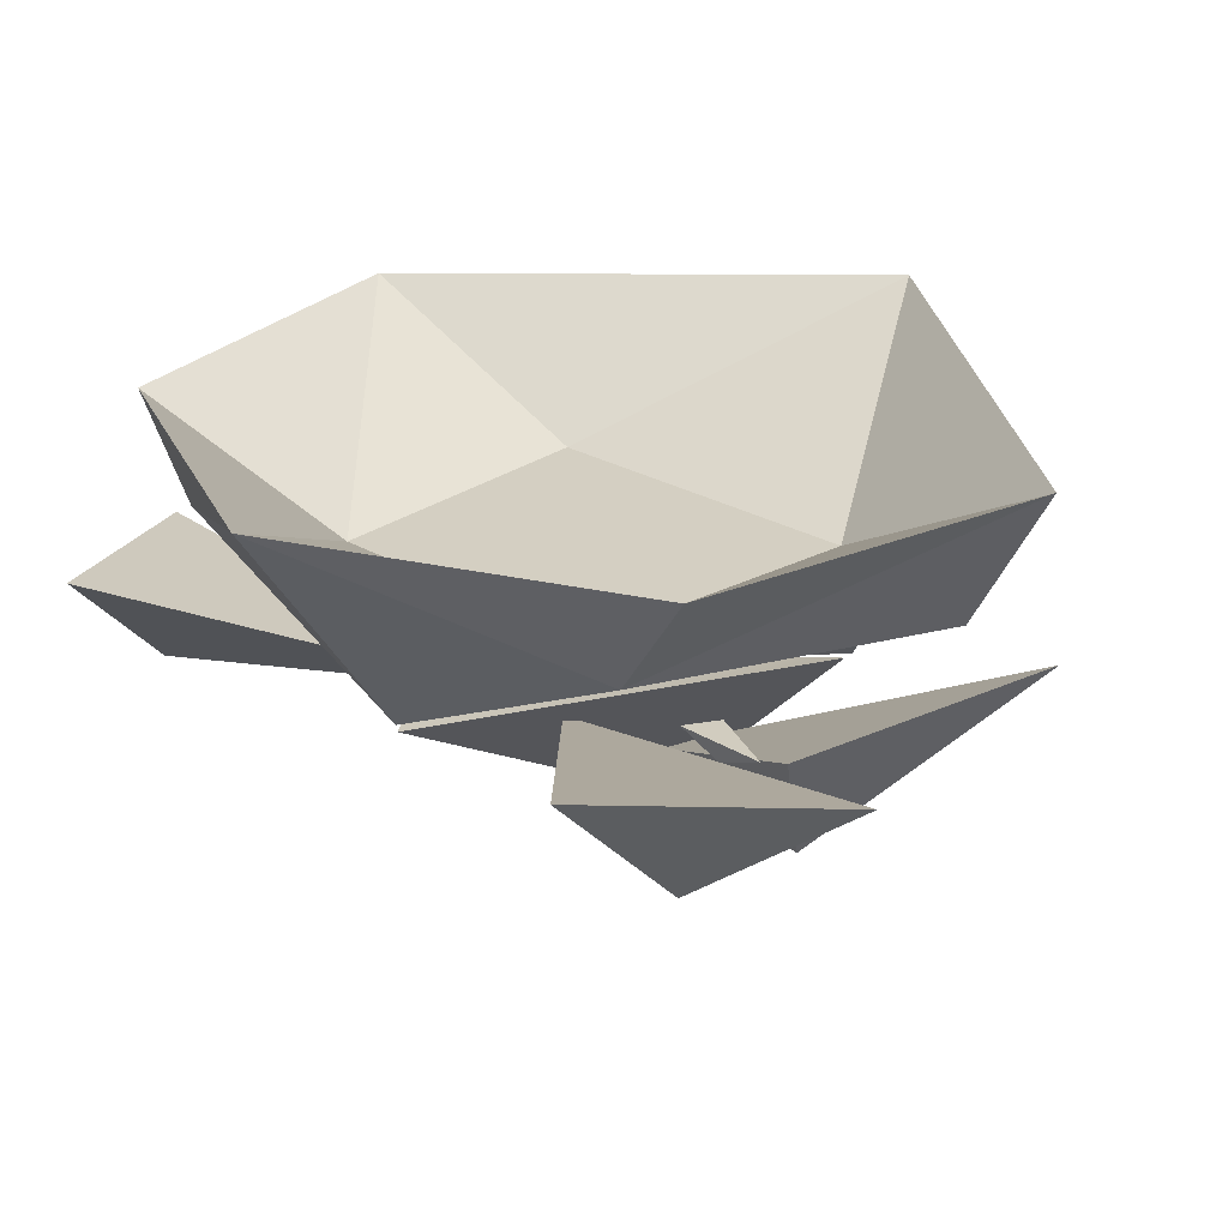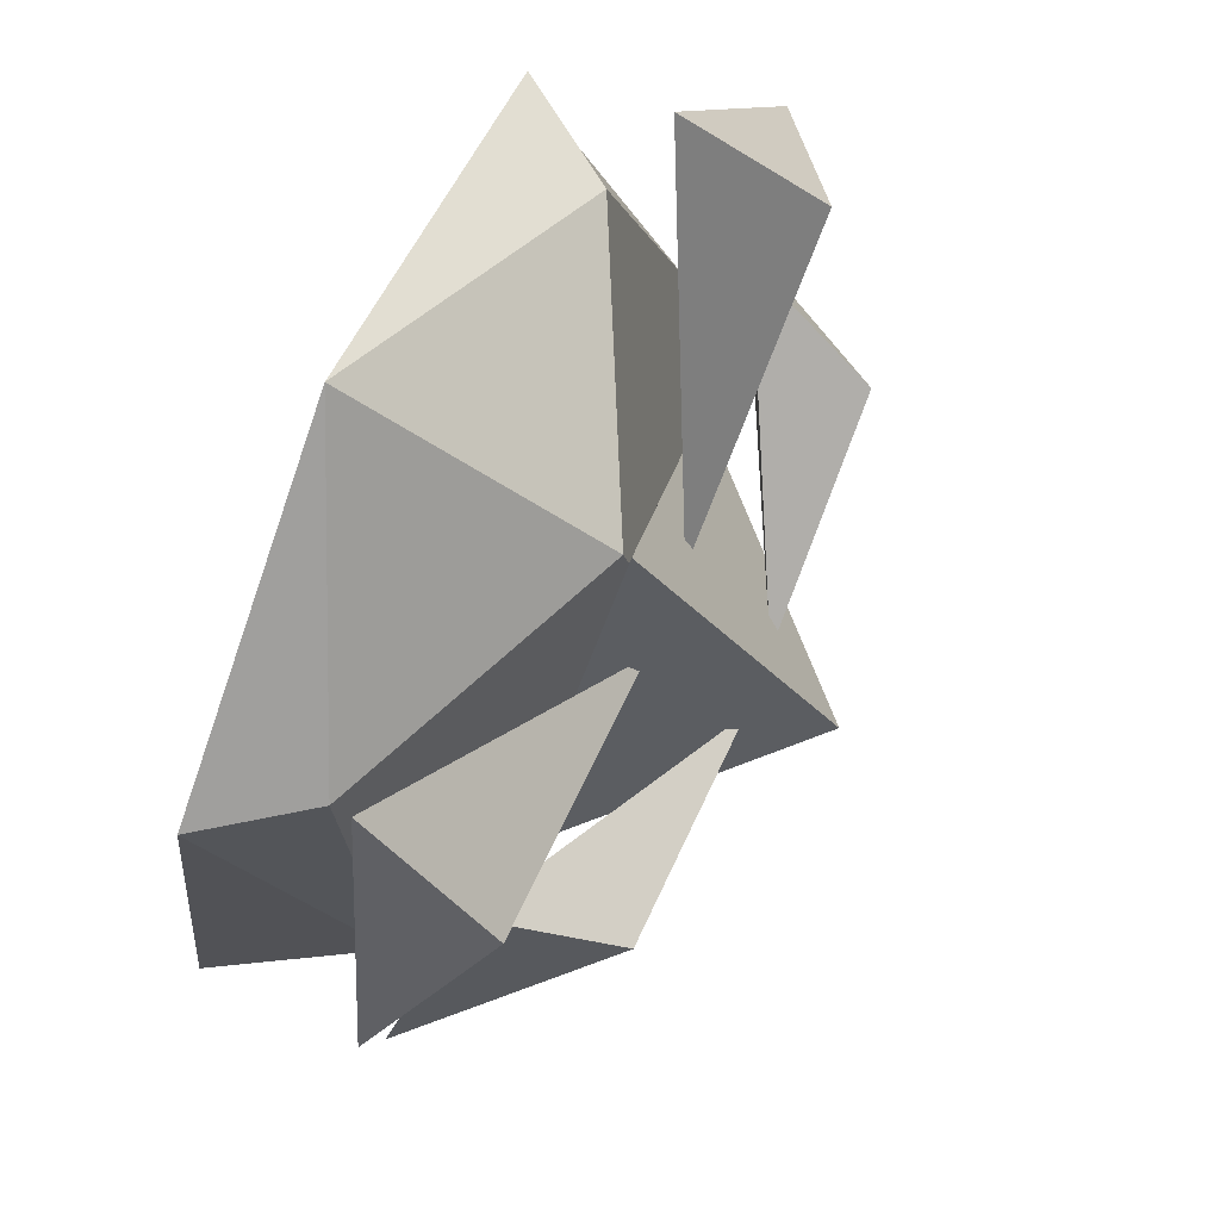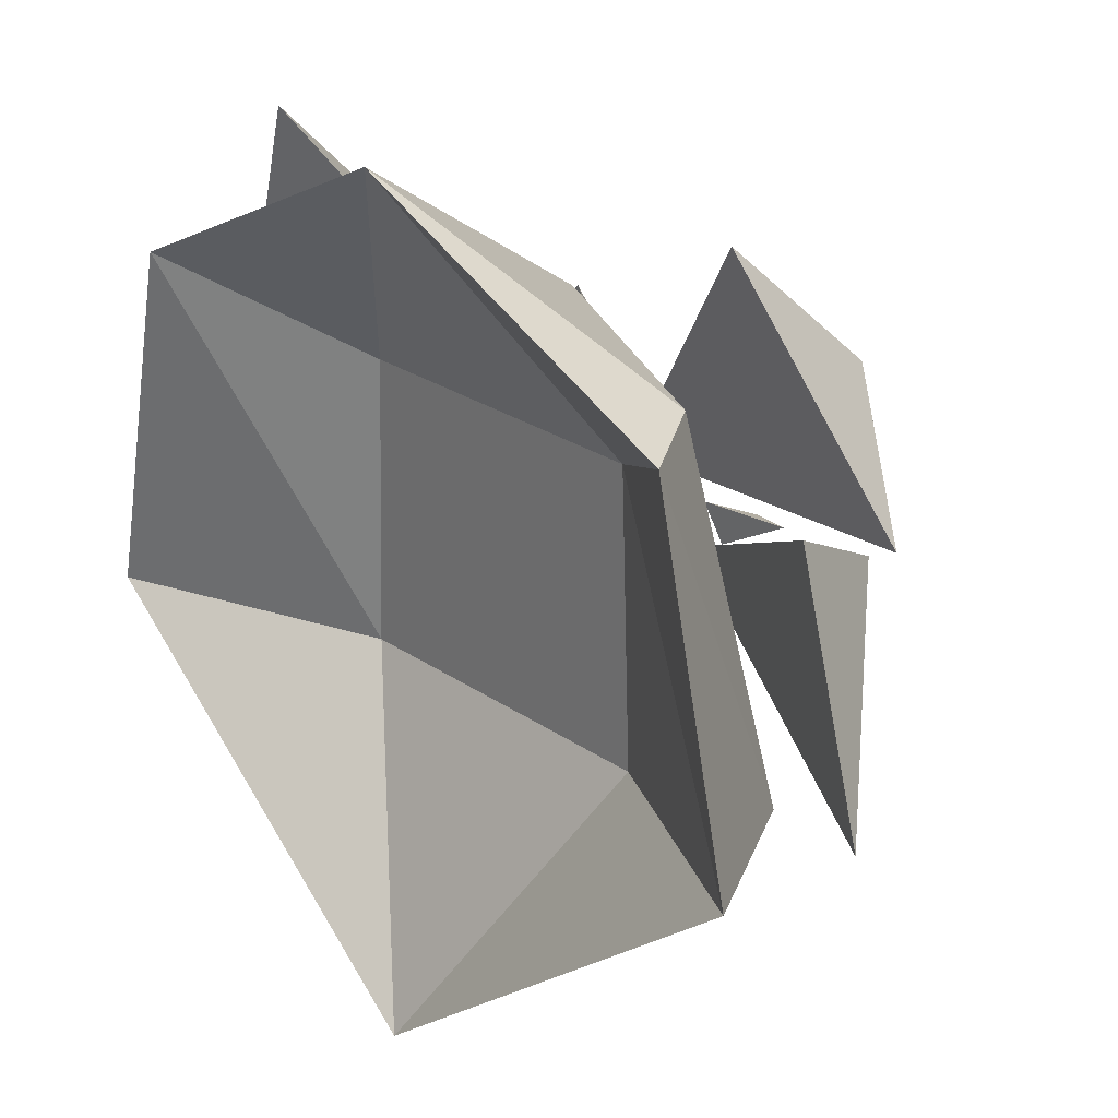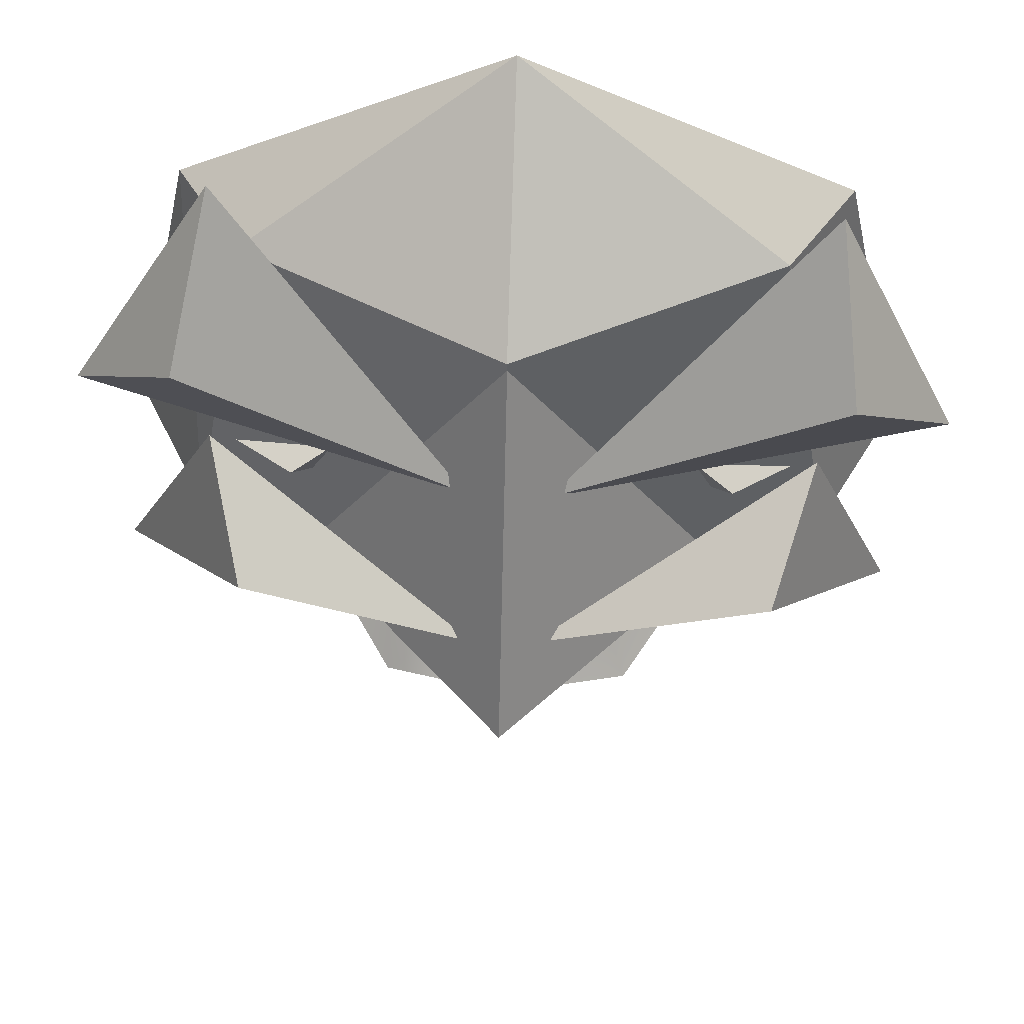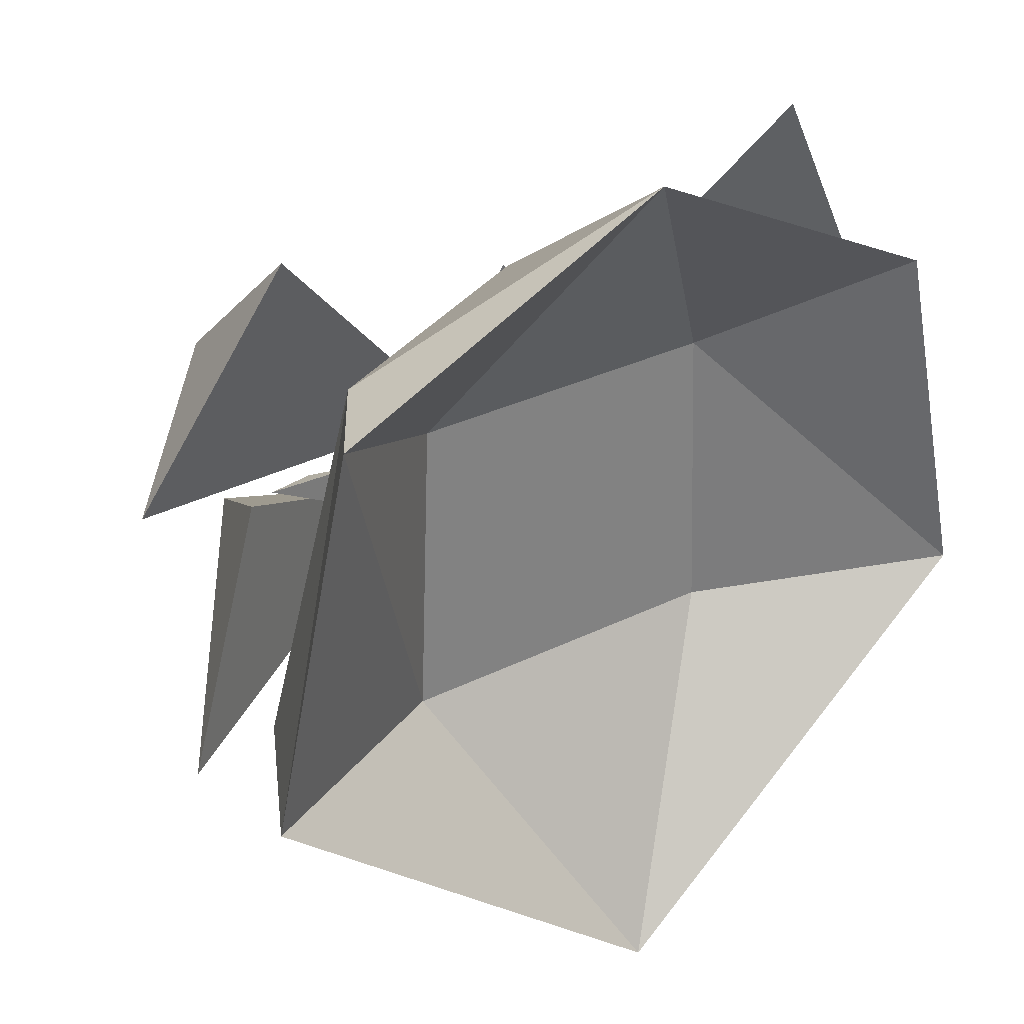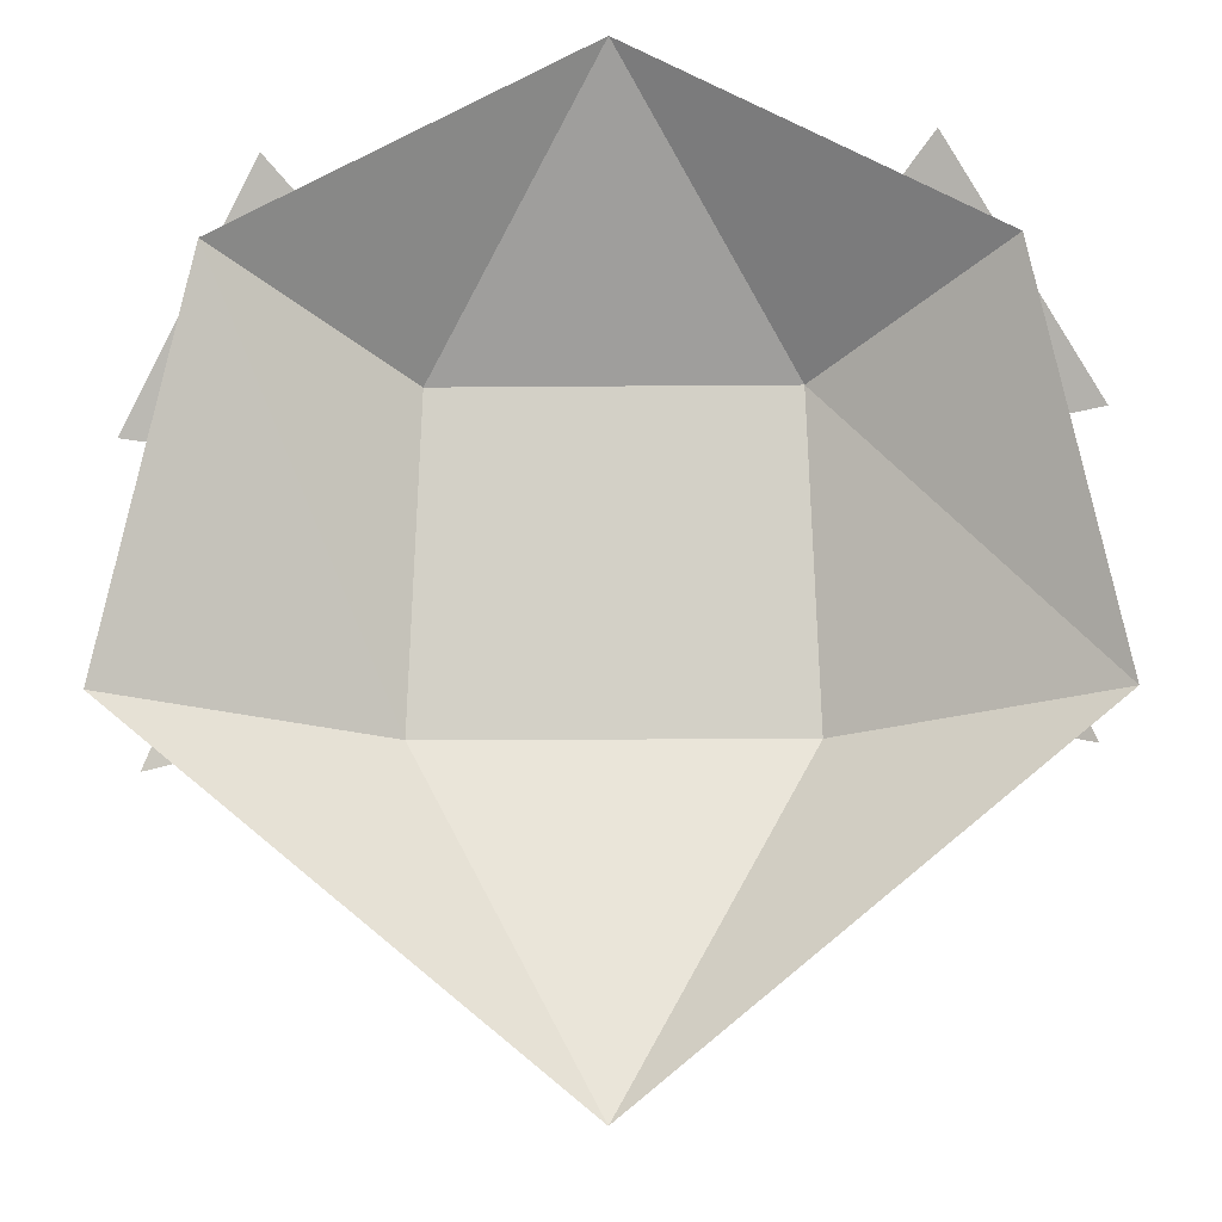
<metadata>
{"format":"obj","ext":"obj","renderer":"f3d","projection":"perspective","resolution":1024,"background":"white","views":[{"elev":25.7,"azim":-136.8,"up":"+Z"},{"elev":79.1,"azim":113.2,"up":"+Y"},{"elev":26.6,"azim":46.7,"up":"+Y"},{"elev":56.9,"azim":-177.7,"up":"+Y"},{"elev":30.6,"azim":-35.8,"up":"+Y"},{"elev":-9.7,"azim":1.6,"up":"+Y"}]}
</metadata>
<code>
v  0 126.8 -0
v  -0 81.26 -65.26
v  -74 81.26 -29.62
v  -92.28 81.26 -2.794
v  -44.67 55.42 -39.05
v  44.8 55.42 -39.05
v  92.28 81.26 -2.794
v  74 81.26 -29.62
v  -92.28 -21.16 -44.2
v  -0 -21.16 -88.64
v  -115.1 -21.16 -2.794
v  -47.95 -28.02 -39.05
v  48.09 -28.02 -39.05
v  115.1 -21.16 -2.794
v  92.28 -21.16 -44.2
v  0 -115.3 -0
v  59.17 -15.12 -61.54
v  0.0691 -15.12 -123.3
v  -0.151 81.01 -67.17
v  10.93 36.32 -75.97
v  117.5 53.42 -53.15
v  77.17 118.3 -39.68
v  86.29 84.03 -75.11
v  8.307 -0.5984 -101.2
v  112.8 -27.76 -50.75
v  81.86 40.65 -62.55
v  72.09 20.51 -98.94
v  54.15 28.98 -64.38
v  74.38 40.84 -63.83
v  48.31 38.81 -63.92
v  58.95 36.55 -71.31
v  0.0632 2.55 -74.78
v  -60.69 -15.12 -61.54
v  -11.7 35.6 -75.97
v  -84.63 114.1 -40.49
v  -119.9 47.57 -55.66
v  -90.2 79.74 -76.53
v  -8.332 -0.8245 -100.7
v  -85.08 36.28 -61.88
v  -111.6 -33.62 -52.77
v  -73.43 17.4 -98.75
v  -56.59 26.27 -64.51
v  -51.48 36.36 -64.04
v  -77.66 37.12 -64
v  -61.91 33.59 -71.45
v  -59.02 -37.15 -48.13
v  -35.43 -64.39 -74.21
v  -35.43 -71.55 -58.29
v  -0.0342 -65.86 -80.37
v  -0.0342 -77.96 -63.91
v  35.36 -71.55 -58.29
v  35.36 -64.39 -74.21
v  58.96 -37.15 -48.13
v  35.36 -55.81 -64.4
v  -0.0342 -55.58 -71.09
v  -35.43 -36.96 -67.31
v  -35.43 -50.89 -82.04
v  -11.83 -31.81 -75.57
v  -11.83 -46.85 -89.15
v  -0.0342 -39.34 -73.37
v  -0.0342 -45.88 -84.61
v  11.76 -31.81 -75.57
v  11.76 -46.85 -89.15
v  35.36 -36.96 -67.31
v  35.36 -50.89 -82.04
v  -35.43 -55.81 -64.4
g face001
f 1 2 3
f 1 3 4
f 1 4 5
f 1 5 6
f 1 6 7
f 1 7 8
f 1 8 2
f 9 3 2
f 2 10 9
f 11 4 3
f 3 9 11
f 12 5 4
f 4 11 12
f 13 6 5
f 5 12 13
f 14 7 6
f 6 13 14
f 15 8 7
f 7 14 15
f 10 2 8
f 8 15 10
f 16 9 10
f 16 11 9
f 16 12 11
f 16 13 12
f 16 14 13
f 16 15 14
f 16 10 15
f 17 18 19
f 20 21 22
f 20 23 21
f 21 23 22
f 22 23 20
f 24 25 26
f 24 27 25
f 25 27 26
f 26 27 24
f 28 29 30
f 28 31 29
f 29 31 30
f 30 31 28
f 19 32 17
f 32 18 17
f 33 19 18
f 34 35 36
f 34 36 37
f 36 35 37
f 35 34 37
f 38 39 40
f 38 40 41
f 40 39 41
f 39 38 41
f 42 43 44
f 42 44 45
f 44 43 45
f 43 42 45
f 19 33 32
f 32 33 18
f 46 47 48
f 47 49 50
f 50 48 47
f 51 52 53
f 54 52 49
f 49 55 54
f 46 56 57
f 56 58 59
f 59 57 56
f 58 60 61
f 61 59 58
f 60 62 63
f 63 61 60
f 62 64 65
f 65 63 62
f 64 53 65
f 66 55 49
f 49 47 66
f 51 50 49
f 49 52 51
f 52 54 53
f 46 66 47
f 51 53 64
f 50 51 64
f 64 62 50
f 50 58 56
f 56 48 50
f 48 56 46
f 58 50 60
f 60 50 62
f 53 54 65
f 54 55 63
f 63 65 54
f 66 57 59
f 59 55 66
f 66 46 57
f 59 61 55
f 63 55 61

</code>
